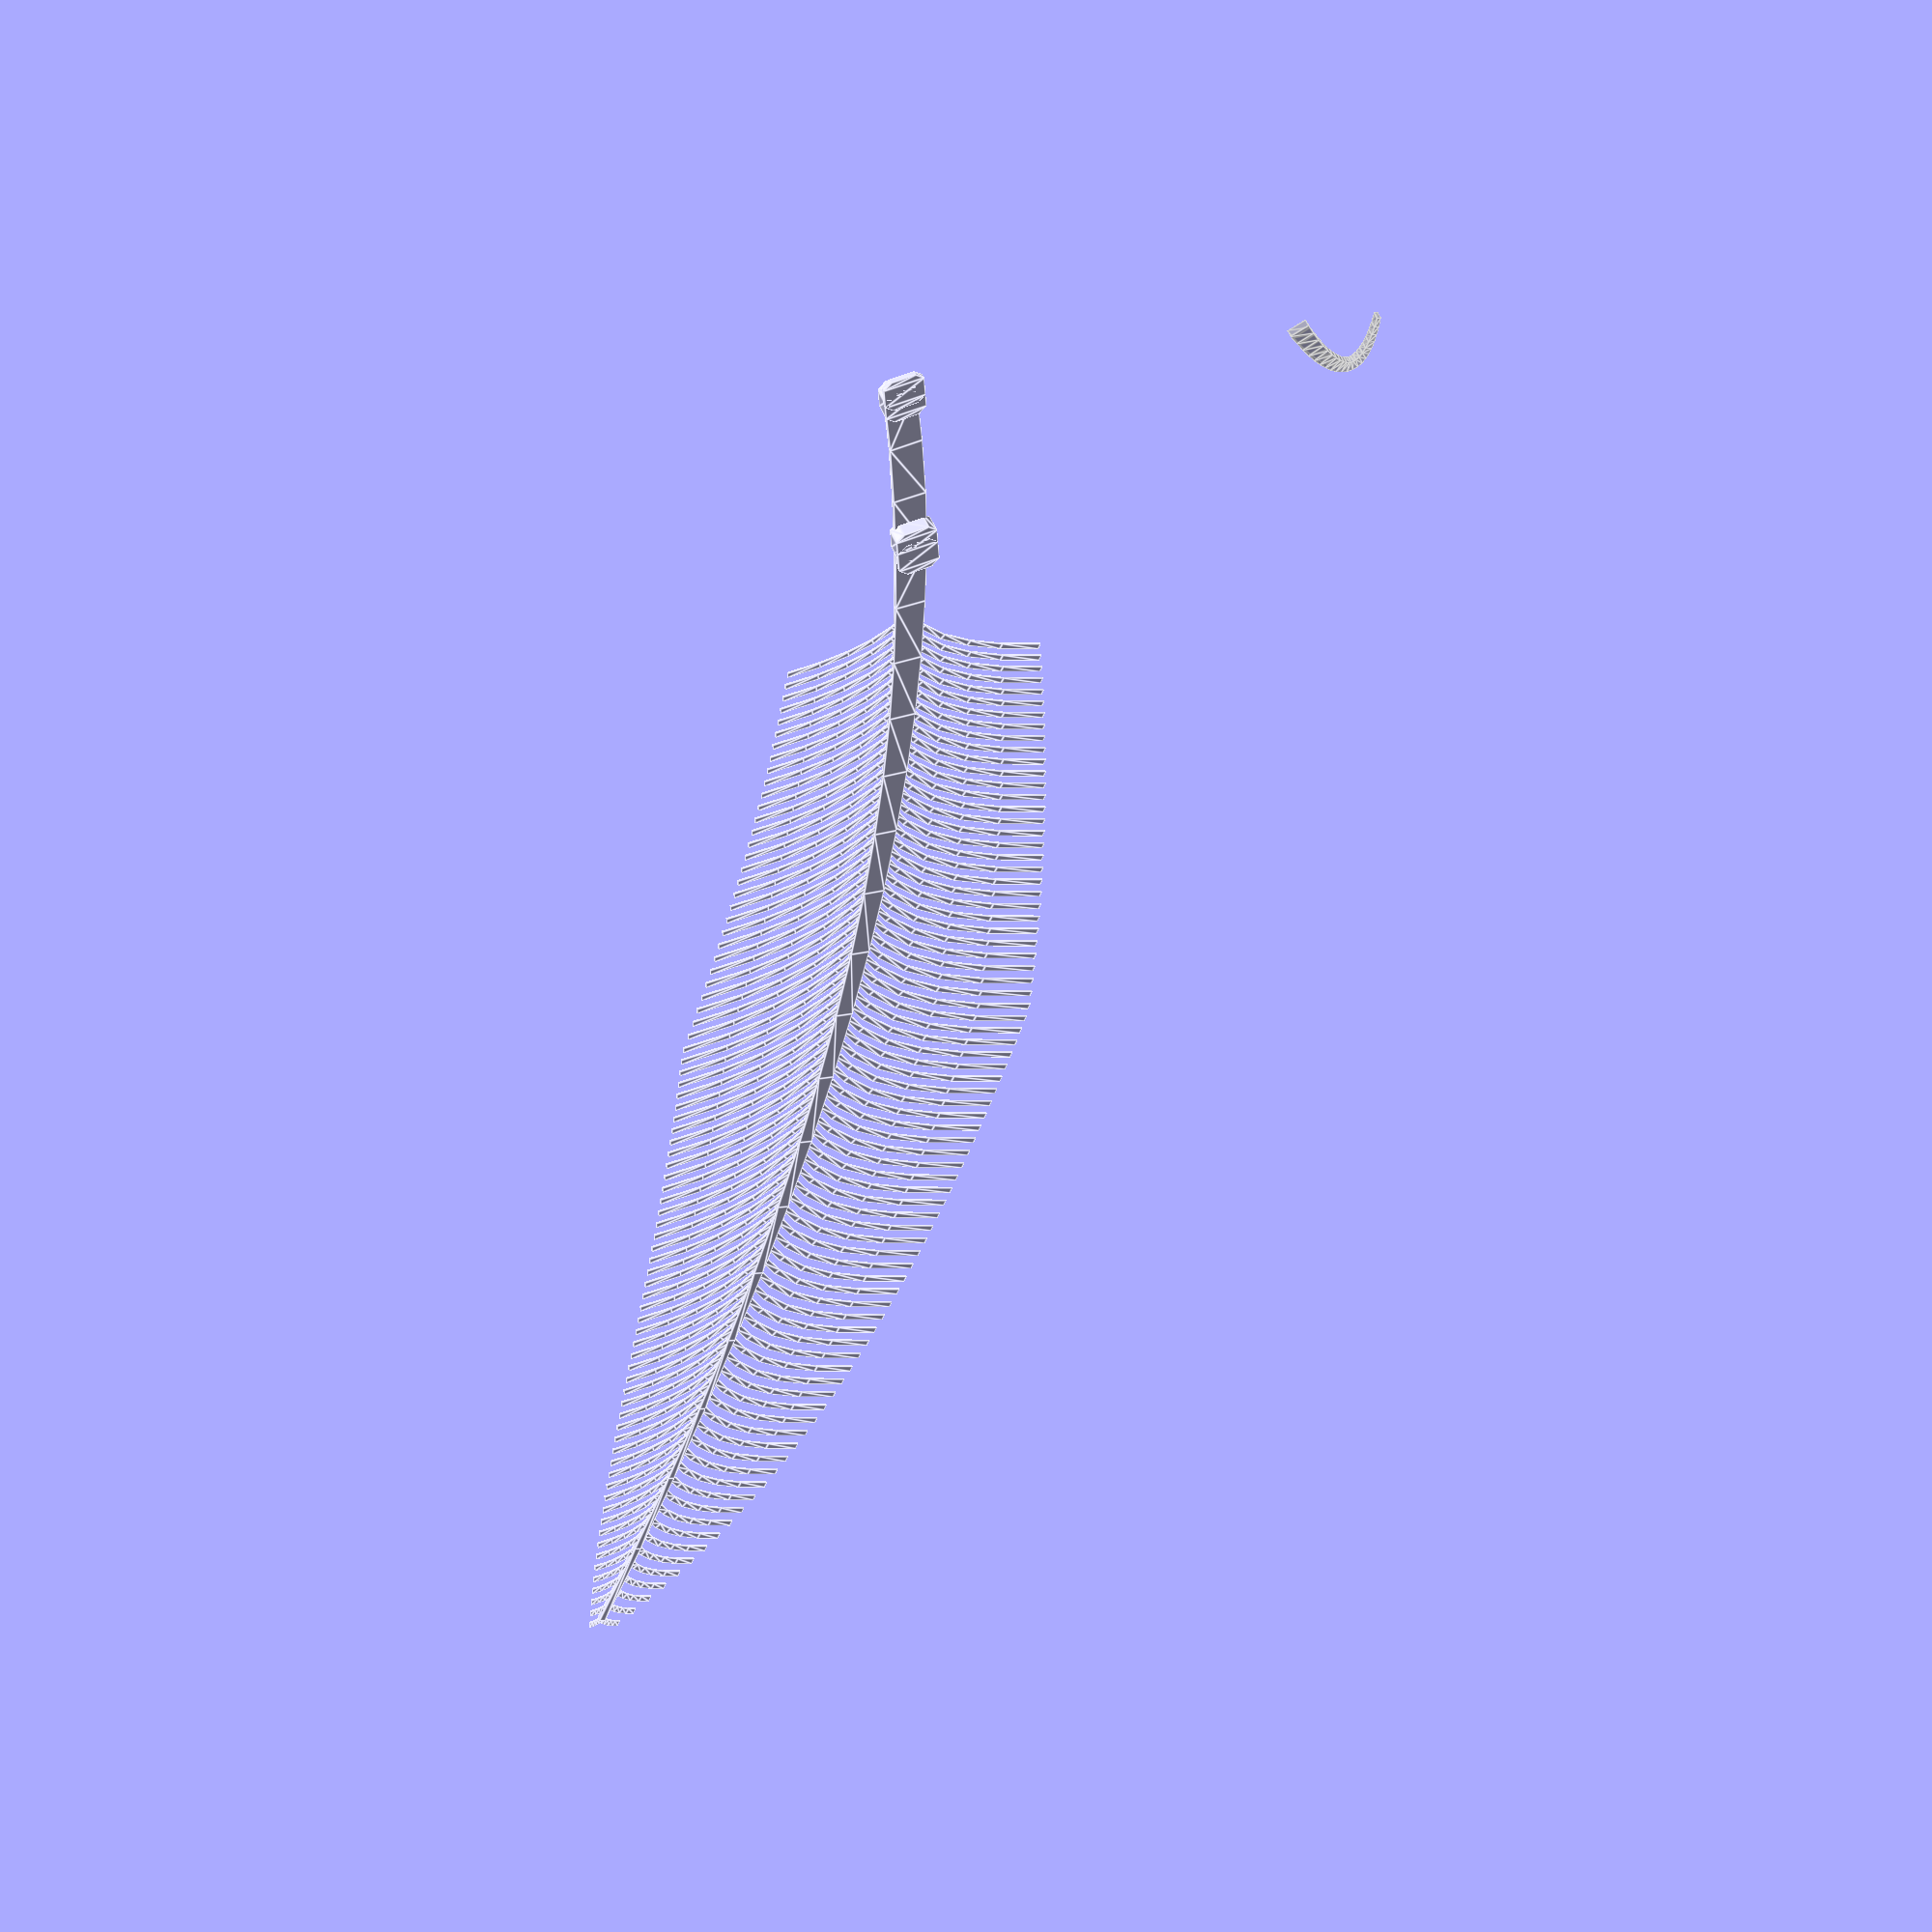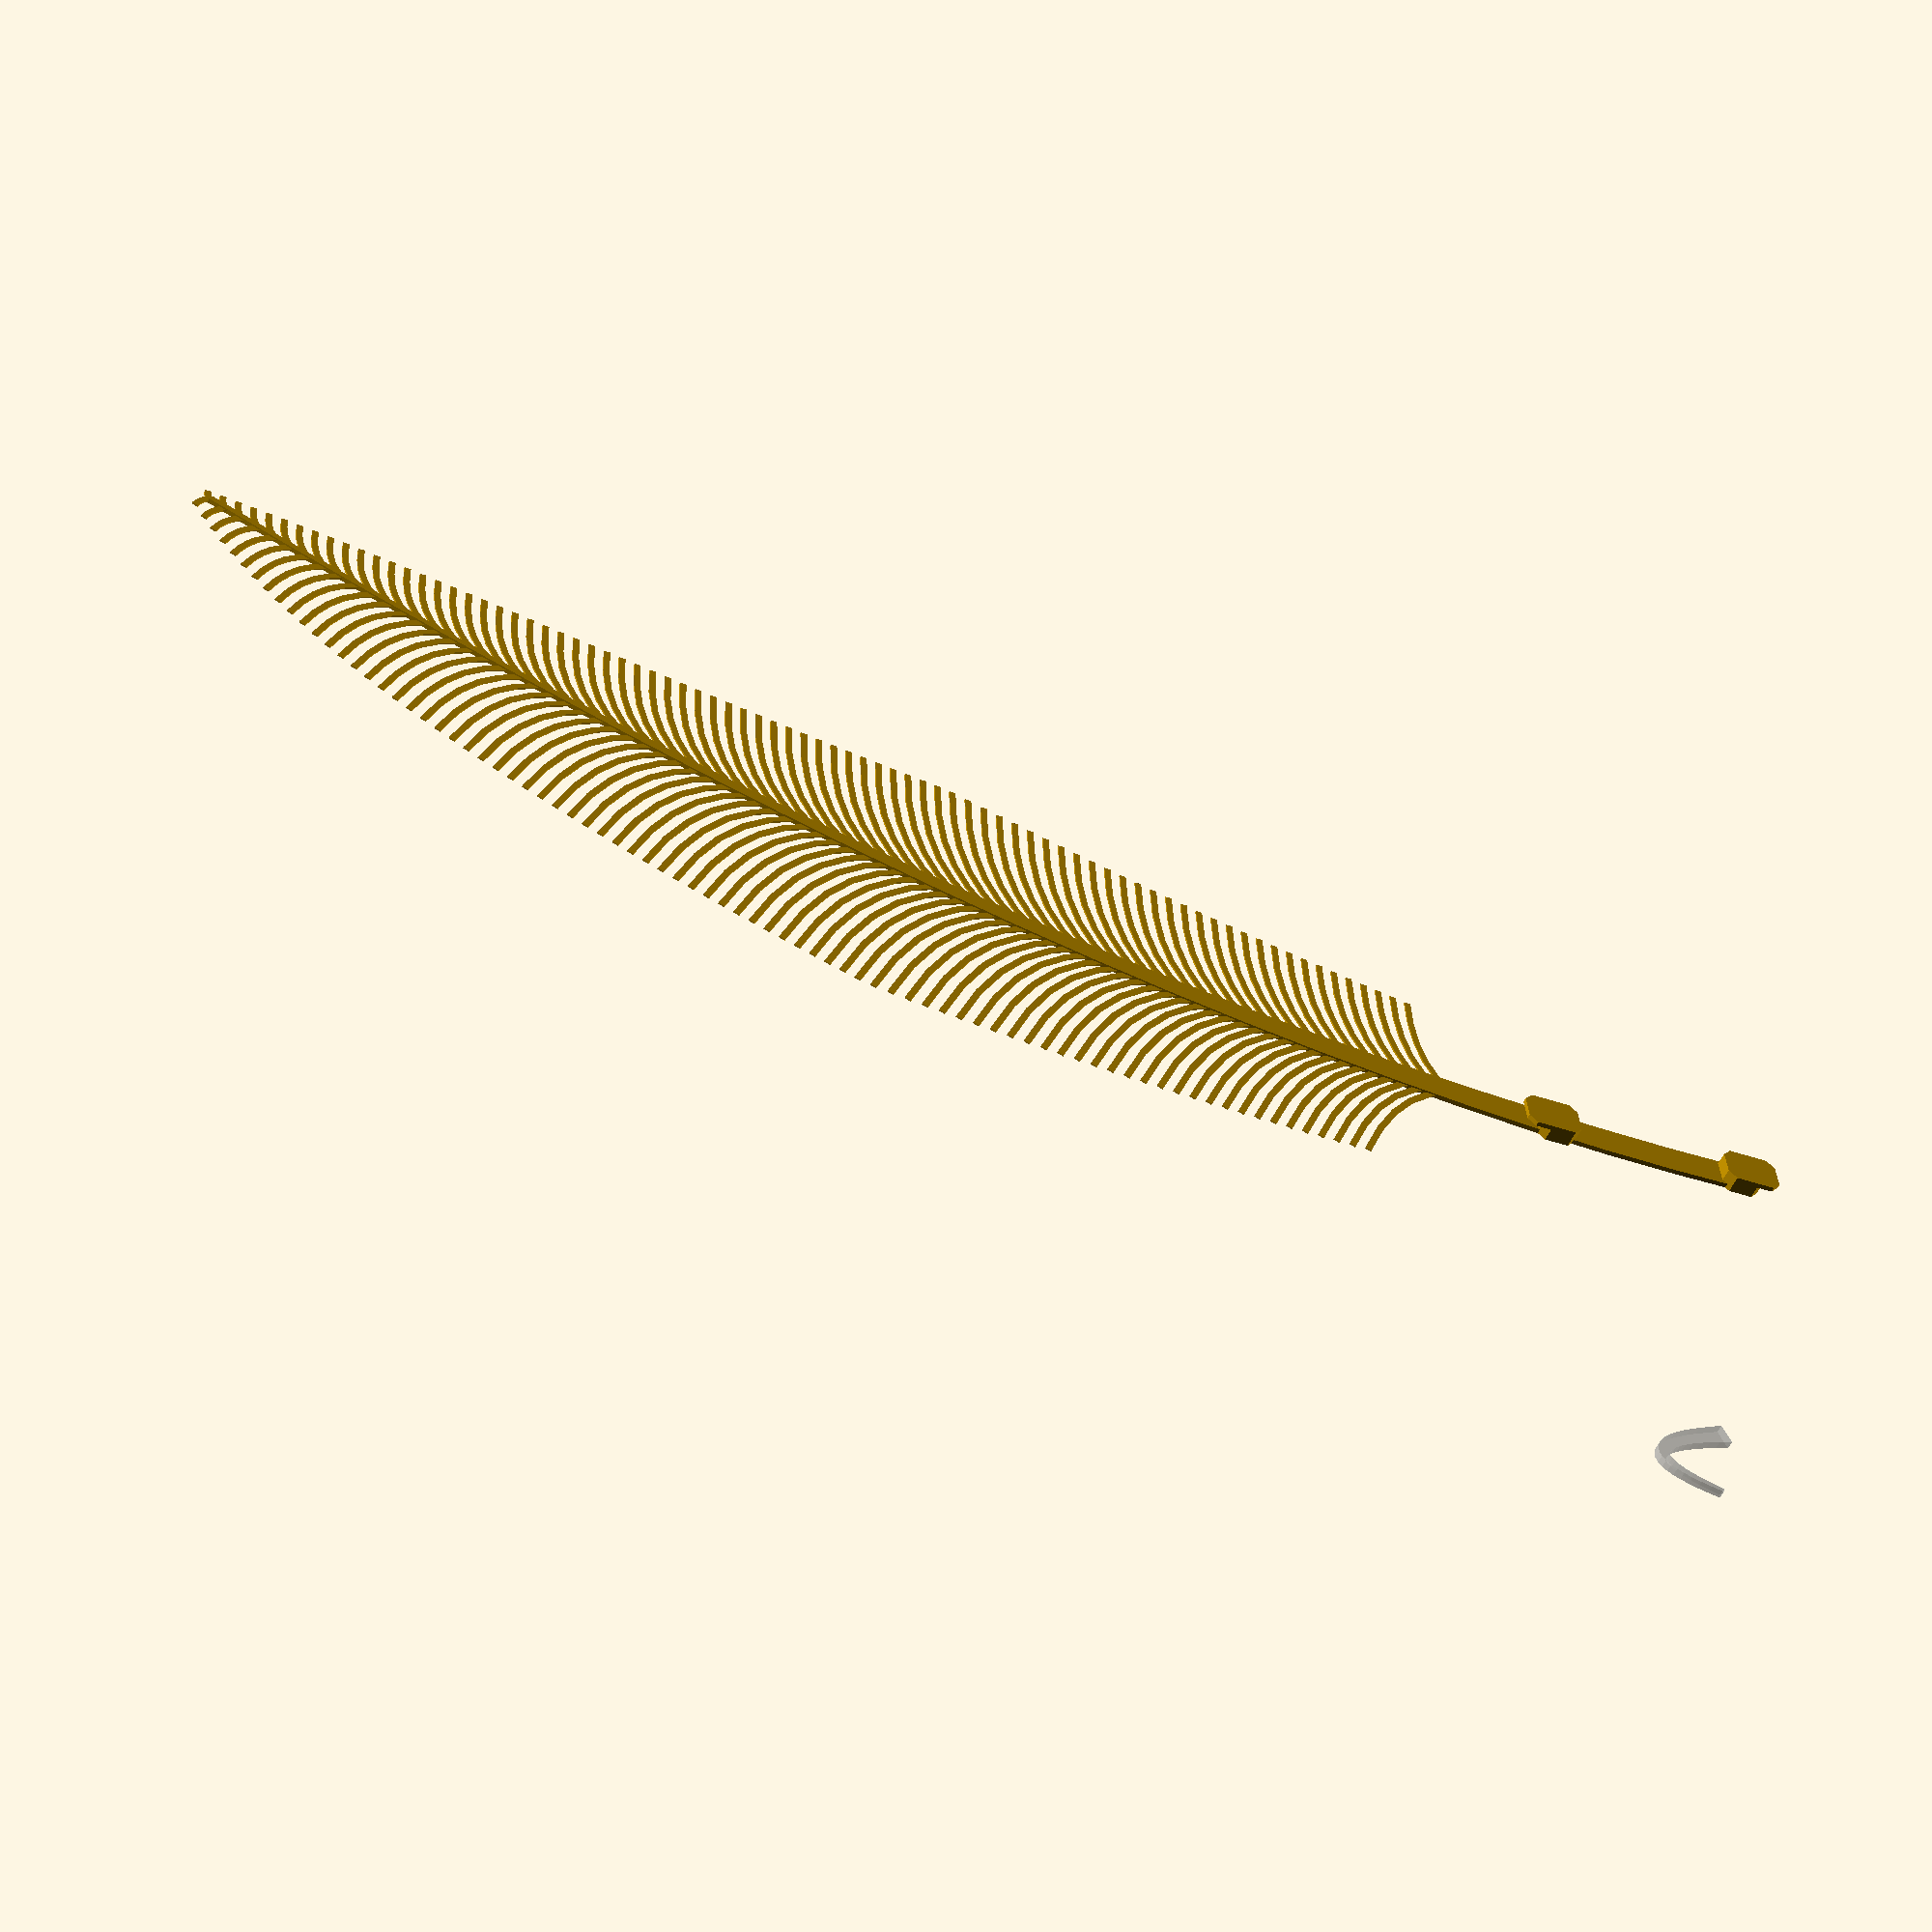
<openscad>
DEBUG = false;


function clamp(a, b, c) = max(a, min(b, c));

function interp(a, b, f) = a * f + b * (1 - f);

function bezier(a, ac, b, bc, f) = interp(interp(a, ac, f), interp(bc, b, f), f);

function bezier_points(a, ac, b, bc, step) = [ for (s = [0 : step : 1]) bezier(a, ac, b, bc, s) ];

function normal(a, b) = let (t = b - a) [-t.y, t.x] / norm(t);

module polygon_debug(a, ac, b, bc) {
    STEP_DEBUG = 0.1;

    if (DEBUG) {
        %color("red")
            translate(a)
            sphere(0.5);
        %color("green")
            translate(ac)
            sphere(0.5);
        %color("grey")
            for (s = [0 : STEP_DEBUG : 1])
            translate(interp(a, ac, s))
                sphere(0.25);

        %color("red")
            translate(b)
            sphere(0.5);
        %color("green")
            translate(bc)
            sphere(0.5);
        %color("grey")
            for (s = [0 : STEP_DEBUG : 1])
            translate(interp(b, bc, s))
                sphere(0.25);
    }
}


module polygon_bezier(a, ac, b, bc, step) {
    points = bezier_points(a, ac, b, bc, step);
    polygon(points, convexity=4);
    polygon_debug(a, ac, b, bc);
}

// Draw a stroke with `a` and `b` being start and end points
// and `ac` and `bc` being their corresponding control points.
// `tf` is a thickness function that takes values from [0; 1] and returns
// the thickness of the curve at that point.
module stroke_bezier(a, ac, b, bc, step, tf) {
    _step = step ? step : 0.05;
    _tf = tf ? tf : function (_p) 1.0;

    points = bezier_points(a, ac, b, bc, _step);
    lp = len(points);

    points_outer = [ for (i = [1 : lp - 2]) points[i] + normal(points[i-1], points[i+1]) * _tf(i / lp) / 2 ];
    points_inner = [ for (i = [lp - 2: -1 : 1]) points[i] - normal(points[i-1], points[i+1]) * _tf(i / lp) / 2 ];

    normal_start = normal(points[0], points[1]) * _tf(0) / 2;
    normal_end = normal(points[len(points) - 2], points[len(points) - 1]) * _tf(1) / 2;

    points_polygon = [ for (l = [
        [points[0] + normal_start],
        points_outer,
        [points[len(points) - 1] + normal_end],
        [points[len(points) - 1] - normal_end],
        points_inner,
        [points[0] - normal_start],
    ]) each l ];

    polygon(points_polygon);
    polygon_debug(a, ac, b, bc);
}


module test() {
    p0 = [0, 0];
    p1 = [20, 0];
    p2 = [0, 10];
    p3 = [10, 20];

    thickness = function(p) p * 2 + 0.5;

    %stroke_bezier(p0, p1, p2, p3, undef, thickness);
}


E_NOZZLE = 0.4;
E_LAYER = E_NOZZLE / 2;


module feather_stem(a, ac, b, bc) {
    thickness = function(p) clamp(E_NOZZLE * 2, p * E_NOZZLE * 12, E_NOZZLE * 10);
    stroke_bezier(a, ac, b, bc, tf = thickness);
}

module feather_barbs(a, ac, b, bc) {
    thickness = function(_p) E_NOZZLE * 2;

    function barb_len_inner(p) = (1 - abs(p - 0.5)) * (1 - p ^ 8);
    function barb_len_outer(p) = (1.2 - abs(p - 0.5)) * (1 - p ^ 10);

    connections = bezier_points(a, ac, b, bc, 0.01);
    start = len(connections) / 5;
    for (i = [start : len(connections) - 1]) {
        c = connections[len(connections) - 1 - i];

        mods1 = [
            [0, 0],
            [5, 0],
            [10, 20],
            [10, 10],
        ];

        mods1_scaled = [ for (mod = mods1) mod * barb_len_outer(i / len(connections)) ];

        a1 = c + mods1_scaled[0];
        a1c = c + mods1_scaled[1];
        b1 = c + mods1_scaled[2];
        b1c = c + mods1_scaled[3];

        stroke_bezier(a1, a1c, b1, b1c, 0.2, thickness);

        mods2 = [
            [0, 0],
            [5, 0],
            [10, -20],
            [10, -10],
        ];

        mods2_scaled = [ for (mod = mods2) mod * barb_len_inner(i / len(connections)) ];

        a2 = c + mods2_scaled[0];
        a2c = c + mods2_scaled[1];
        b2 = c + mods2_scaled[2];
        b2c = c + mods2_scaled[3];

        stroke_bezier(a2, a2c, b2, b2c, 0.2, thickness);
    }
}


module socket_plug() {
    module plug() {
        offset(1)
        offset(-1)
            square(5, center=true);
    }

    rotate(14) {
        translate([0, 0, - E_LAYER * 1.5])
        linear_extrude(height = E_LAYER * 11) {
            plug();
            translate([25, 0])
                plug();
        }

        translate([0, 0, E_LAYER * 6.5])
        linear_extrude(height = E_LAYER * 3) {
            translate([-2, 0])
            plug();
            translate([27, 0])
                plug();
        }
        }
}


module feather() {
    a = [0, 0];
    ac = [0, 0];
    b = [200, 0];
    bc = [175, 50];

    linear_extrude(E_LAYER * 3, center = true)
        feather_stem(a, ac, b, bc);
    linear_extrude(E_LAYER, center = true)
        feather_barbs(a, ac, b, bc);
}

module feather_for_hat() {
    feather();

    translate([10, 4, 0])
        cube([3, 60, E_LAYER * 3], center = true);
}

module feather_for_socket() {
    feather();
    socket_plug();
}


translate([0, 50])
test();


feather_for_socket();

</openscad>
<views>
elev=131.6 azim=280.6 roll=201.6 proj=o view=edges
elev=52.6 azim=189.9 roll=337.6 proj=p view=wireframe
</views>
